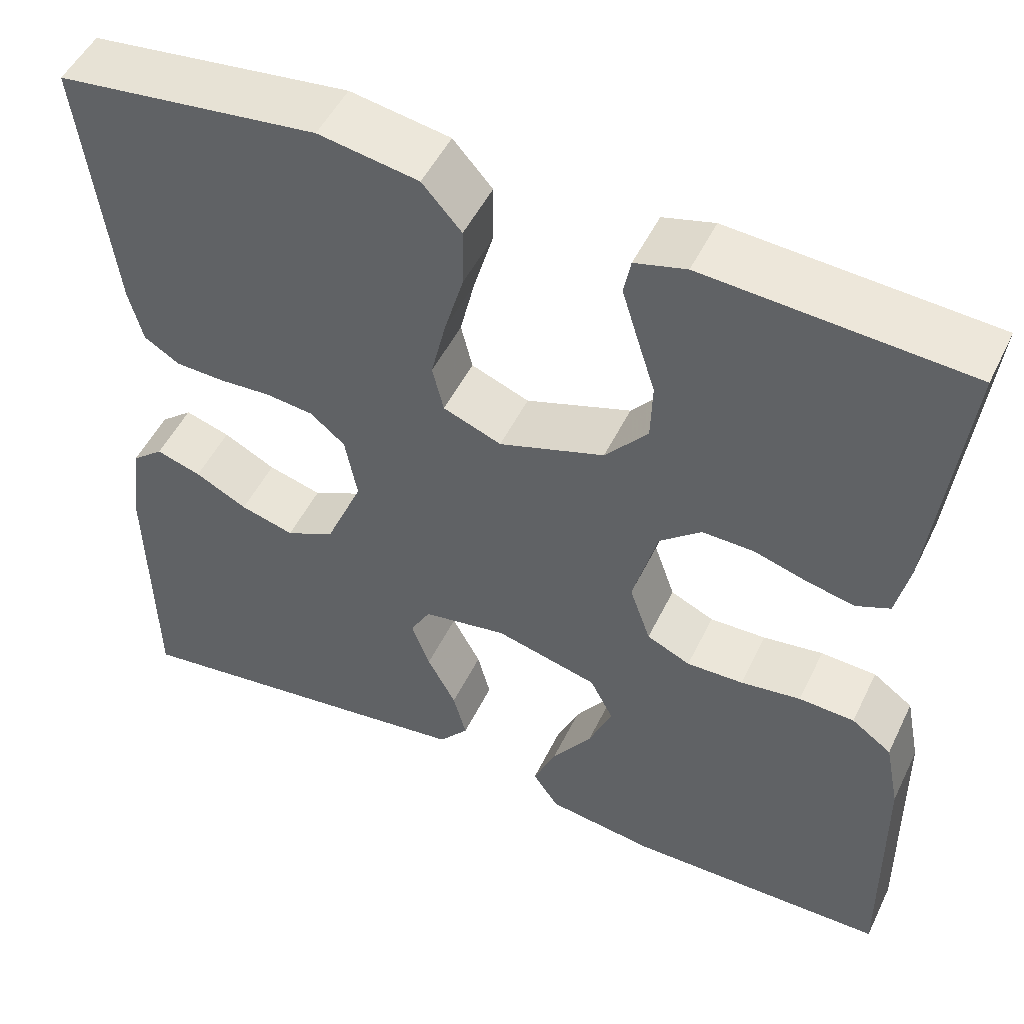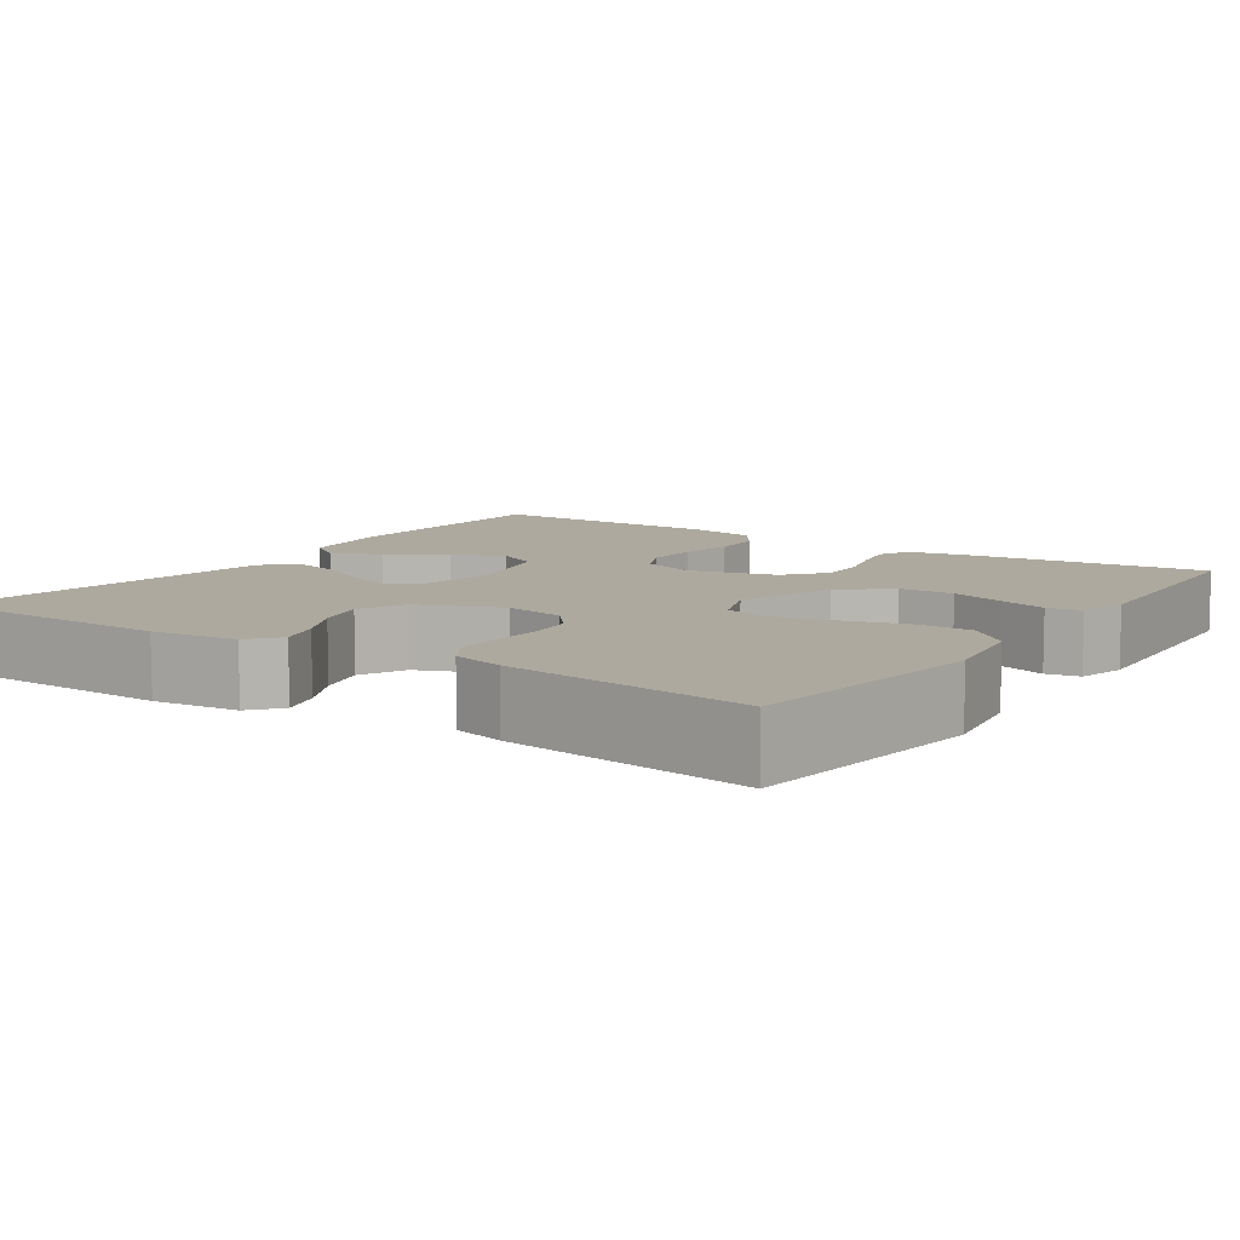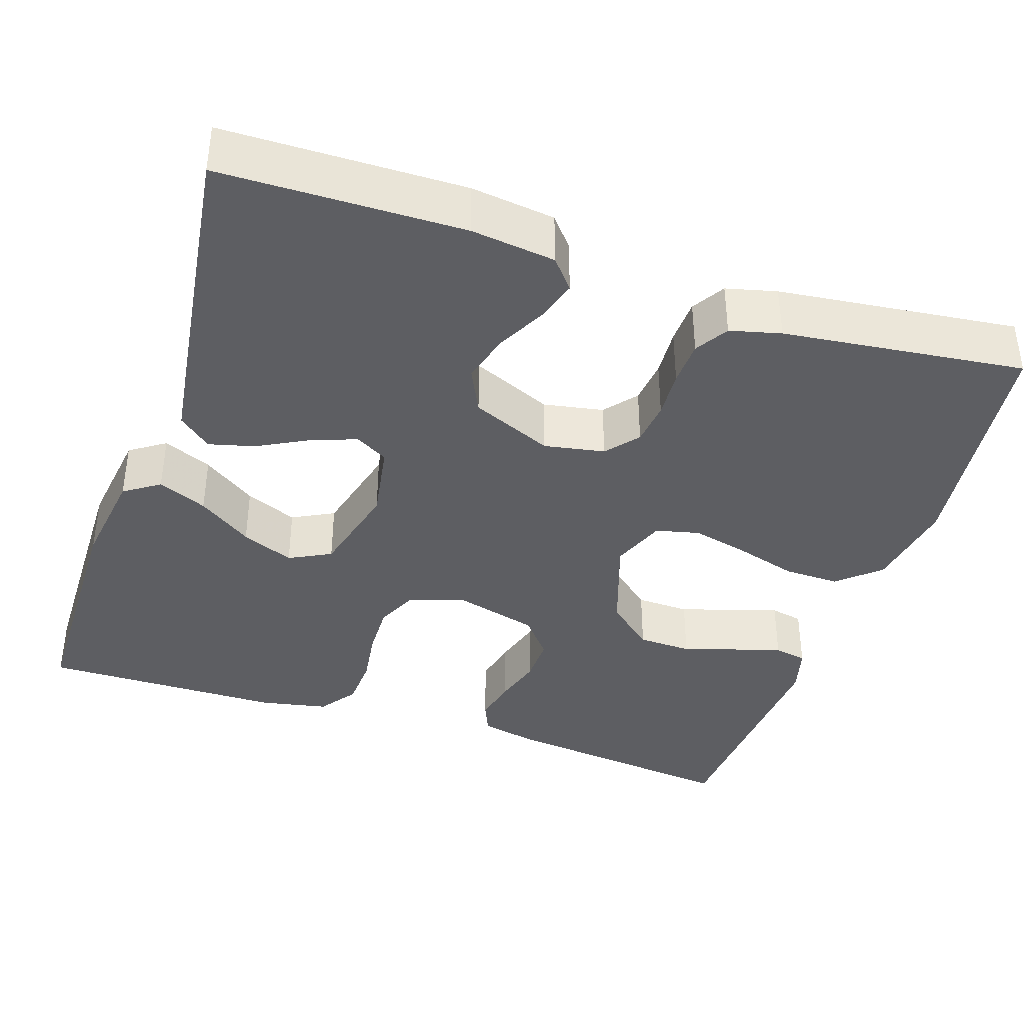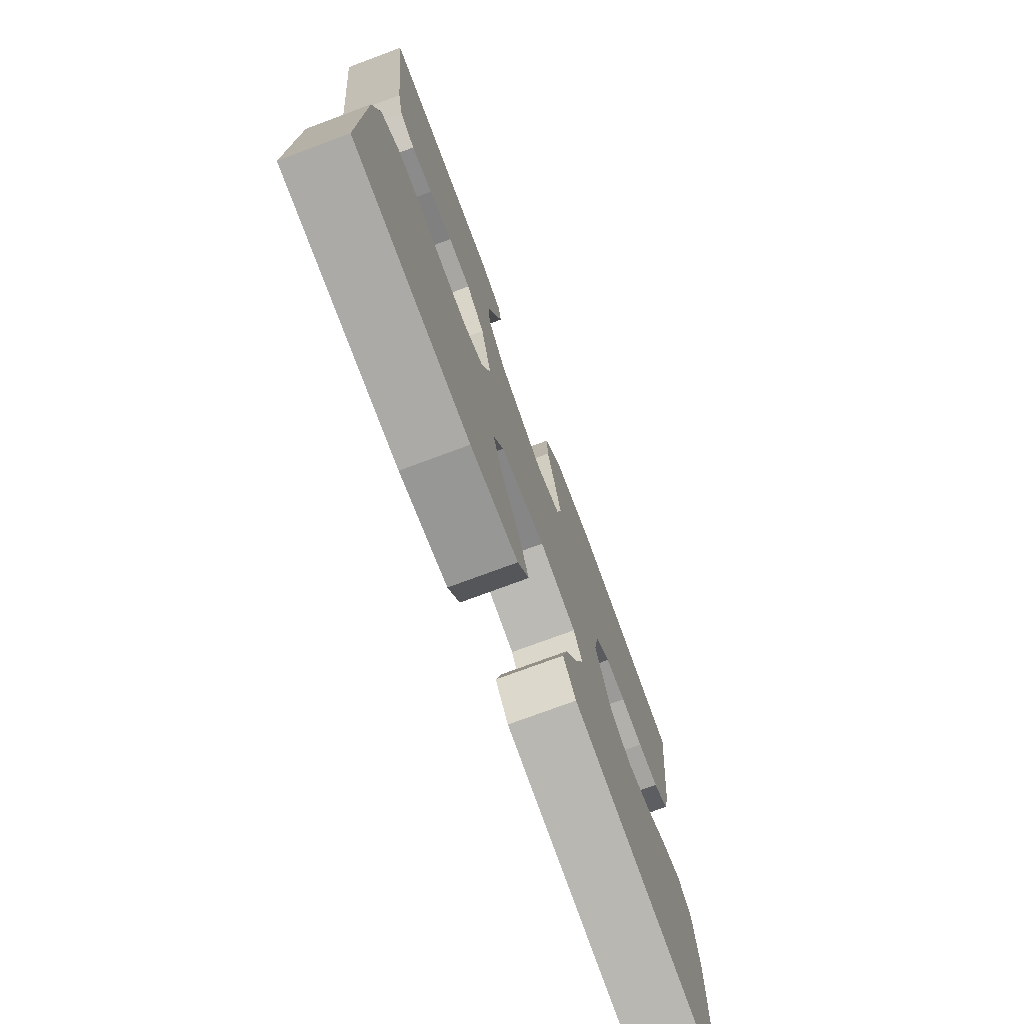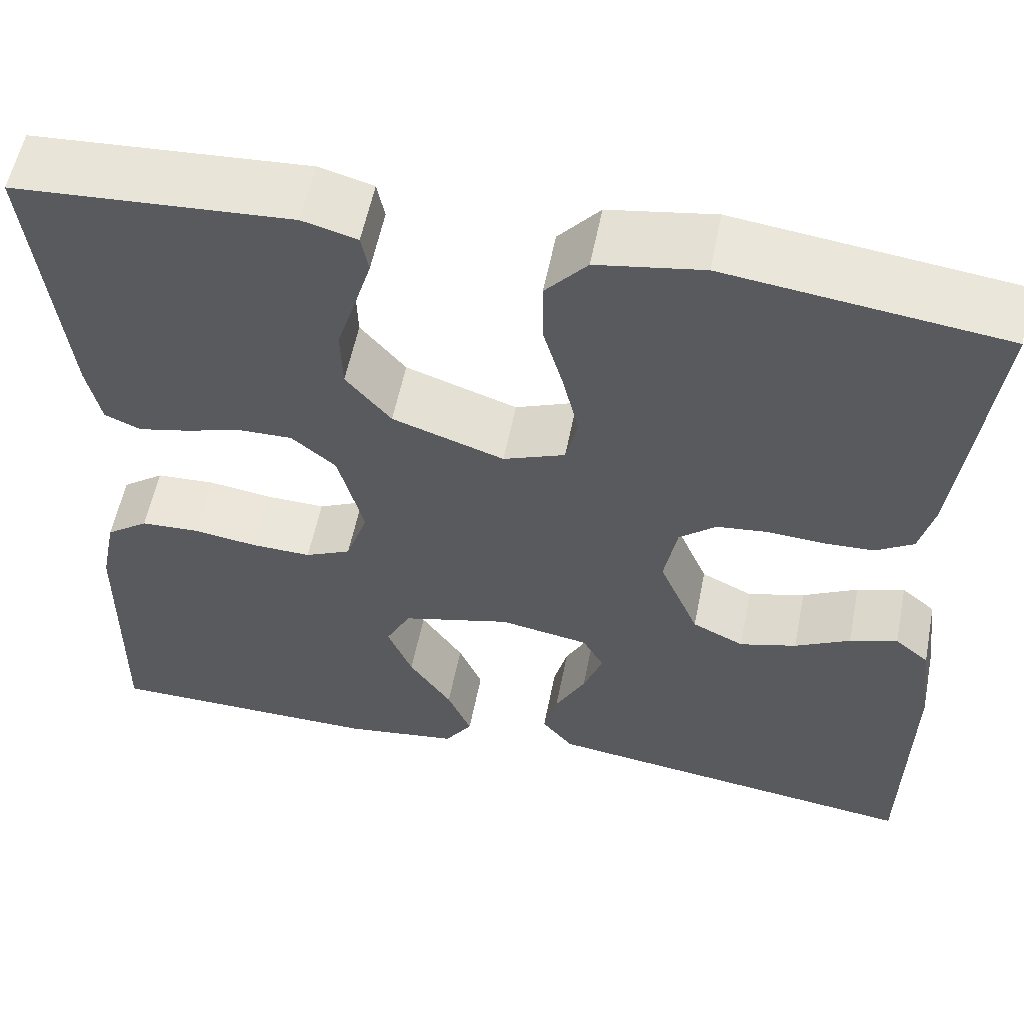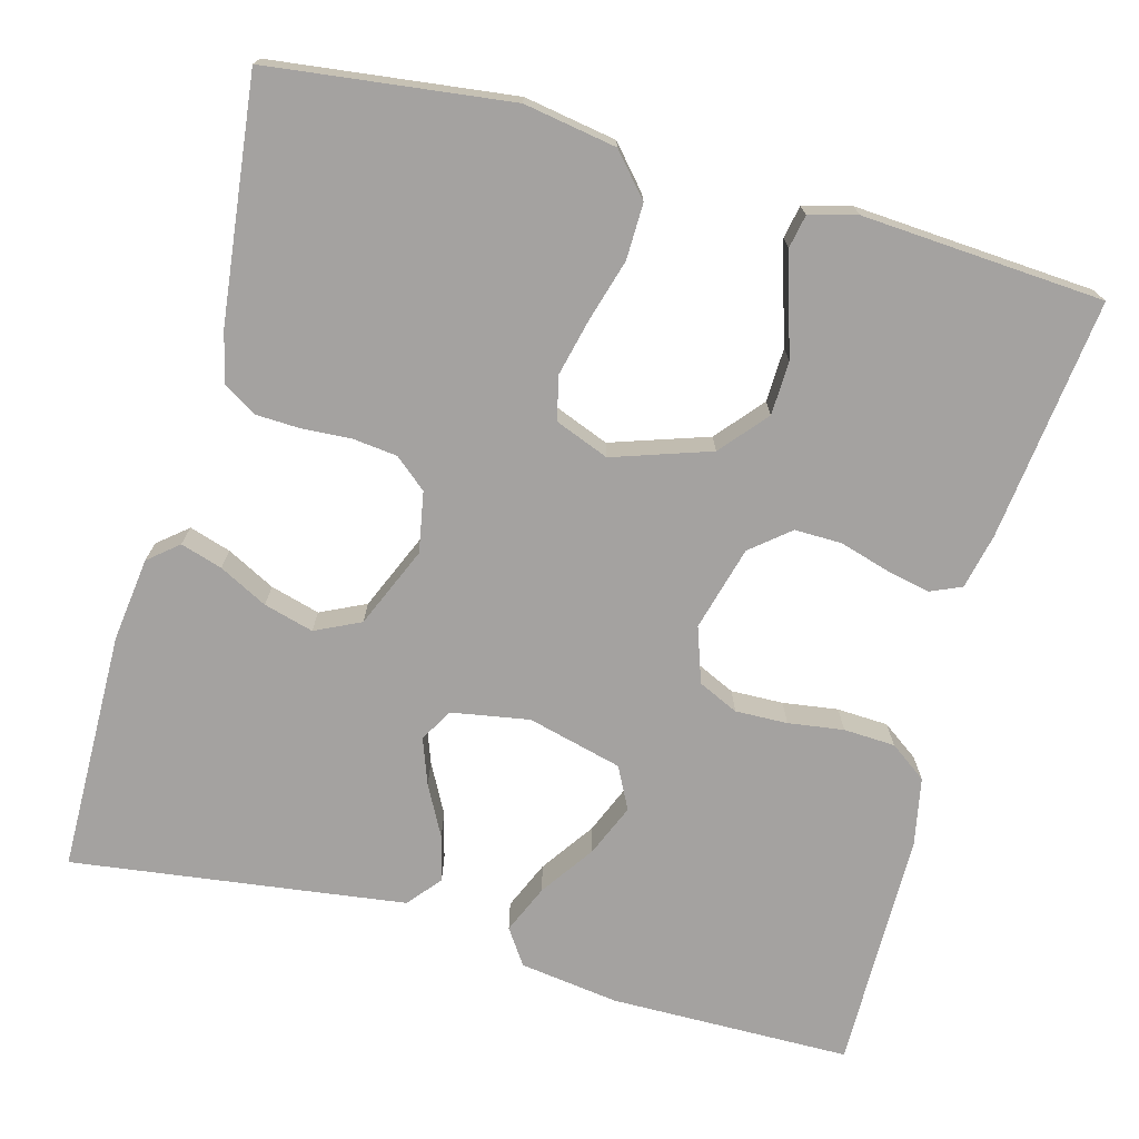
<metadata>
{"format":"obj","ext":"obj","renderer":"f3d","projection":"perspective","resolution":1024,"background":"white","views":[{"elev":50.3,"azim":25.3,"up":"+Z"},{"elev":9.0,"azim":-55.6,"up":"+Y"},{"elev":-38.9,"azim":-108.5,"up":"+Y"},{"elev":-75.1,"azim":110.4,"up":"+Z"},{"elev":56.4,"azim":-168.8,"up":"+Z"},{"elev":-72.7,"azim":-15.4,"up":"+Y"}]}
</metadata>
<code>
v -0.5 0.07 -0.5
v -0.505 0.07 -0.2
v -0.492 0.07 -0.095
v -0.455 0.07 -0.064
v -0.403 0.07 -0.08
v -0.343 0.07 -0.111
v -0.281 0.07 -0.128
v -0.225 0.07 -0.101
v -0.182 0.07 0
v -0.196 0.07 0.075
v -0.236 0.07 0.108
v -0.291 0.07 0.114
v -0.351 0.07 0.11
v -0.407 0.07 0.112
v -0.448 0.07 0.137
v -0.464 0.07 0.2
v -0.5 0.07 0.5
v -0.2 0.07 0.538
v -0.085 0.07 0.519
v -0.04 0.07 0.468
v -0.041 0.07 0.399
v -0.063 0.07 0.323
v -0.08 0.07 0.251
v -0.067 0.07 0.197
v 0 0.07 0.171
v 0.121 0.07 0.212
v 0.17 0.07 0.27
v 0.172 0.07 0.337
v 0.151 0.07 0.403
v 0.133 0.07 0.462
v 0.141 0.07 0.503
v 0.2 0.07 0.519
v 0.5 0.07 0.5
v 0.466 0.07 0.2
v 0.451 0.07 0.131
v 0.412 0.07 0.114
v 0.357 0.07 0.126
v 0.296 0.07 0.144
v 0.237 0.07 0.145
v 0.189 0.07 0.105
v 0.161 0.07 0
v 0.185 0.07 -0.069
v 0.235 0.07 -0.092
v 0.3 0.07 -0.09
v 0.369 0.07 -0.08
v 0.433 0.07 -0.083
v 0.479 0.07 -0.116
v 0.496 0.07 -0.2
v 0.5 0.07 -0.5
v 0.2 0.07 -0.504
v 0.076 0.07 -0.487
v 0.046 0.07 -0.443
v 0.072 0.07 -0.382
v 0.118 0.07 -0.315
v 0.145 0.07 -0.25
v 0.118 0.07 -0.198
v 0 0.07 -0.168
v -0.097 0.07 -0.185
v -0.12 0.07 -0.226
v -0.099 0.07 -0.283
v -0.066 0.07 -0.345
v -0.051 0.07 -0.402
v -0.085 0.07 -0.443
v -0.2 0.07 -0.459
v -0.5 0 -0.5
v -0.505 0 -0.2
v -0.492 0 -0.095
v -0.455 0 -0.064
v -0.403 0 -0.08
v -0.343 0 -0.111
v -0.281 0 -0.128
v -0.225 0 -0.101
v -0.182 0 0
v -0.196 0 0.075
v -0.236 0 0.108
v -0.291 0 0.114
v -0.351 0 0.11
v -0.407 0 0.112
v -0.448 0 0.137
v -0.464 0 0.2
v -0.5 0 0.5
v -0.2 0 0.538
v -0.085 0 0.519
v -0.04 0 0.468
v -0.041 0 0.399
v -0.063 0 0.323
v -0.08 0 0.251
v -0.067 0 0.197
v 0 0 0.171
v 0.121 0 0.212
v 0.17 0 0.27
v 0.172 0 0.337
v 0.151 0 0.403
v 0.133 0 0.462
v 0.141 0 0.503
v 0.2 0 0.519
v 0.5 0 0.5
v 0.466 0 0.2
v 0.451 0 0.131
v 0.412 0 0.114
v 0.357 0 0.126
v 0.296 0 0.144
v 0.237 0 0.145
v 0.189 0 0.105
v 0.161 0 0
v 0.185 0 -0.069
v 0.235 0 -0.092
v 0.3 0 -0.09
v 0.369 0 -0.08
v 0.433 0 -0.083
v 0.479 0 -0.116
v 0.496 0 -0.2
v 0.5 0 -0.5
v 0.2 0 -0.504
v 0.076 0 -0.487
v 0.046 0 -0.443
v 0.072 0 -0.382
v 0.118 0 -0.315
v 0.145 0 -0.25
v 0.118 0 -0.198
v 0 0 -0.168
v -0.097 0 -0.185
v -0.12 0 -0.226
v -0.099 0 -0.283
v -0.066 0 -0.345
v -0.051 0 -0.402
v -0.085 0 -0.443
v -0.2 0 -0.459
f 60 61 62 63
f 59 60 63 64
f 51 52 53 54
f 51 54 55
f 50 51 55
f 49 50 55
f 48 49 55 56
f 44 45 46 47
f 43 44 47 48
f 35 36 37 38
f 33 34 35 38
f 33 38 39
f 32 33 39 40
f 28 29 30 31
f 28 31 32
f 27 28 32 40
f 19 20 21 22
f 19 22 23
f 18 19 23
f 17 18 23 24
f 15 16 17 24
f 12 13 14 15
f 11 12 15 24
f 3 4 5 6
f 3 6 7
f 2 3 7
f 59 64 1 2
f 58 59 2 7
f 57 58 7 8
f 43 48 56 57
f 42 43 57 8
f 41 42 8 9
f 26 27 40 41
f 25 26 41 9
f 10 11 24 25
f 9 10 25
f 127 126 125 124
f 128 127 124 123
f 118 117 116 115
f 119 118 115
f 119 115 114
f 119 114 113
f 120 119 113 112
f 111 110 109 108
f 112 111 108 107
f 102 101 100 99
f 102 99 98 97
f 103 102 97
f 104 103 97 96
f 95 94 93 92
f 96 95 92
f 104 96 92 91
f 86 85 84 83
f 87 86 83
f 87 83 82
f 88 87 82 81
f 88 81 80 79
f 79 78 77 76
f 88 79 76 75
f 70 69 68 67
f 71 70 67
f 71 67 66
f 66 65 128 123
f 71 66 123 122
f 72 71 122 121
f 121 120 112 107
f 72 121 107 106
f 73 72 106 105
f 105 104 91 90
f 73 105 90 89
f 89 88 75 74
f 89 74 73
f 1 65 66 2
f 2 66 67 3
f 3 67 68 4
f 4 68 69 5
f 5 69 70 6
f 6 70 71 7
f 7 71 72 8
f 8 72 73 9
f 9 73 74 10
f 10 74 75 11
f 11 75 76 12
f 12 76 77 13
f 13 77 78 14
f 14 78 79 15
f 15 79 80 16
f 16 80 81 17
f 17 81 82 18
f 18 82 83 19
f 19 83 84 20
f 20 84 85 21
f 21 85 86 22
f 22 86 87 23
f 23 87 88 24
f 24 88 89 25
f 25 89 90 26
f 26 90 91 27
f 27 91 92 28
f 28 92 93 29
f 29 93 94 30
f 30 94 95 31
f 31 95 96 32
f 32 96 97 33
f 33 97 98 34
f 34 98 99 35
f 35 99 100 36
f 36 100 101 37
f 37 101 102 38
f 38 102 103 39
f 39 103 104 40
f 40 104 105 41
f 41 105 106 42
f 42 106 107 43
f 43 107 108 44
f 44 108 109 45
f 45 109 110 46
f 46 110 111 47
f 47 111 112 48
f 48 112 113 49
f 49 113 114 50
f 50 114 115 51
f 51 115 116 52
f 52 116 117 53
f 53 117 118 54
f 54 118 119 55
f 55 119 120 56
f 56 120 121 57
f 57 121 122 58
f 58 122 123 59
f 59 123 124 60
f 60 124 125 61
f 61 125 126 62
f 62 126 127 63
f 63 127 128 64
f 64 128 65 1

</code>
